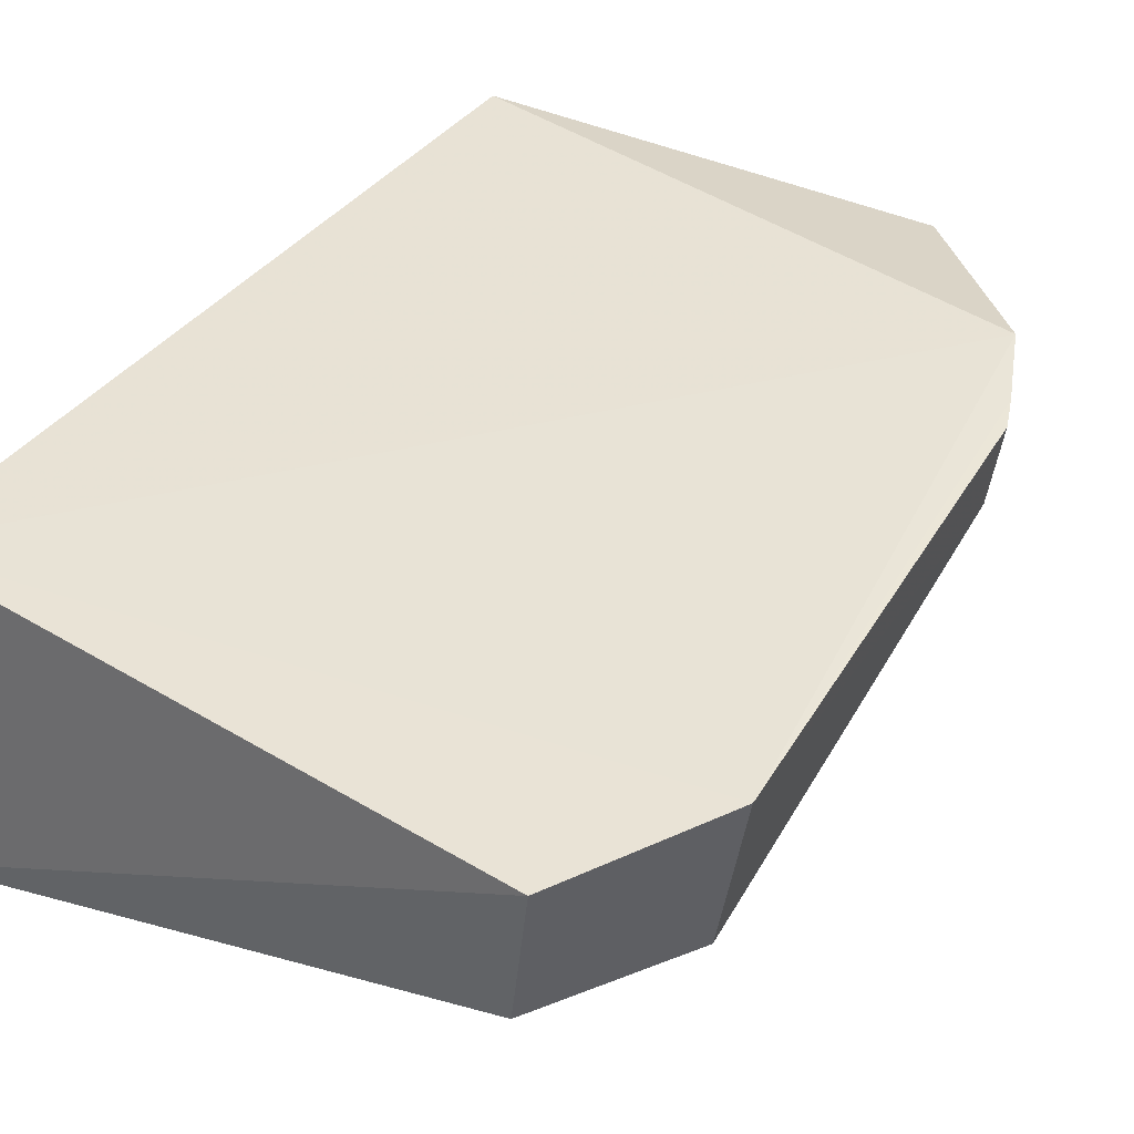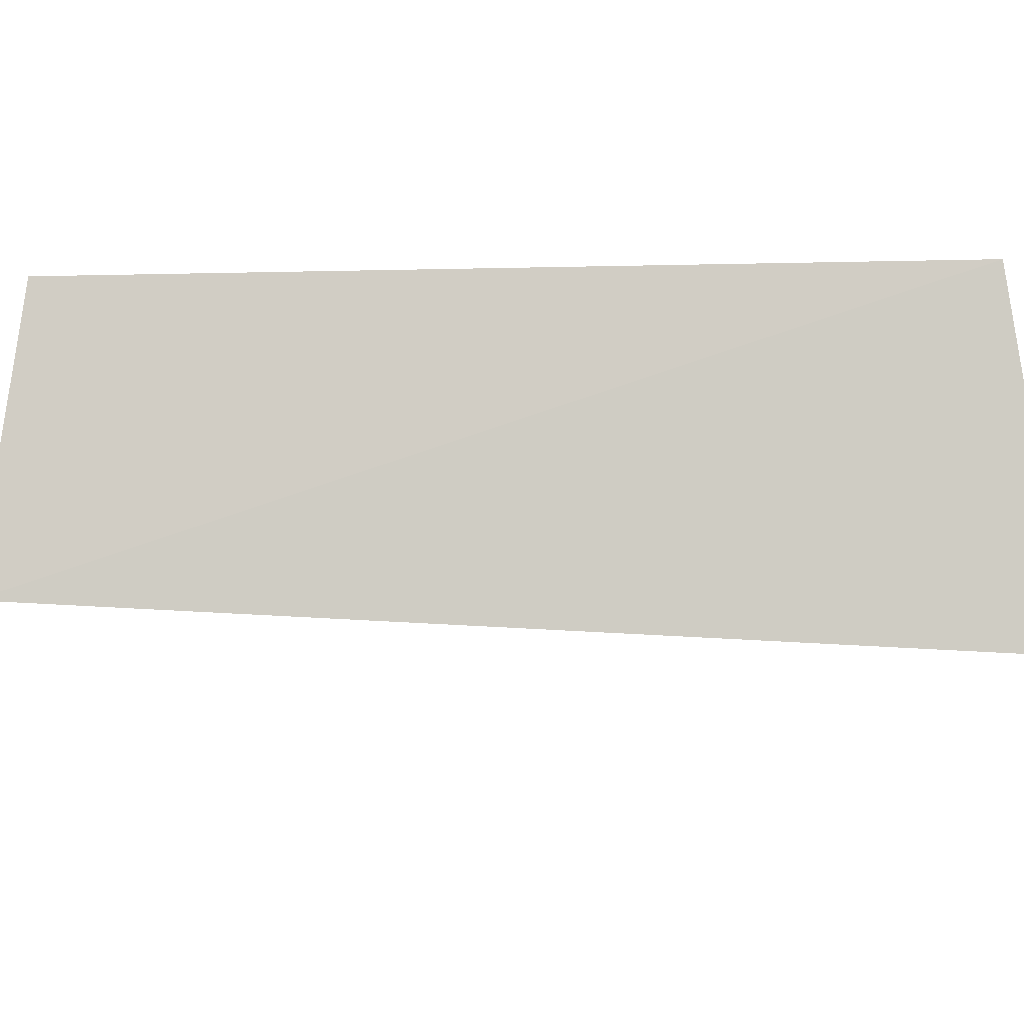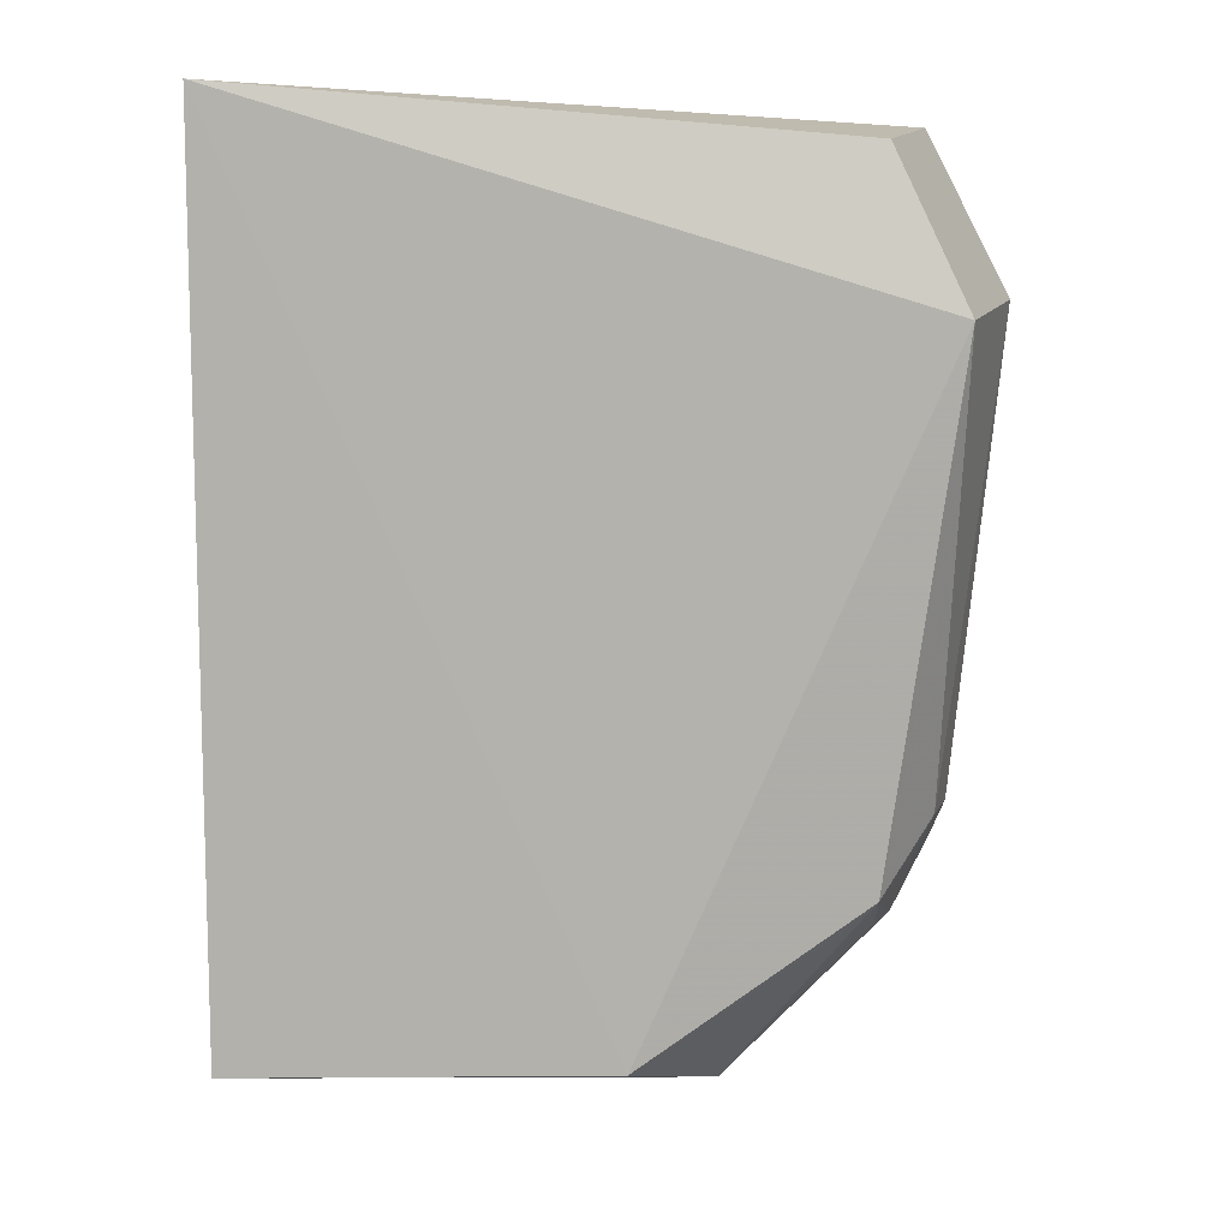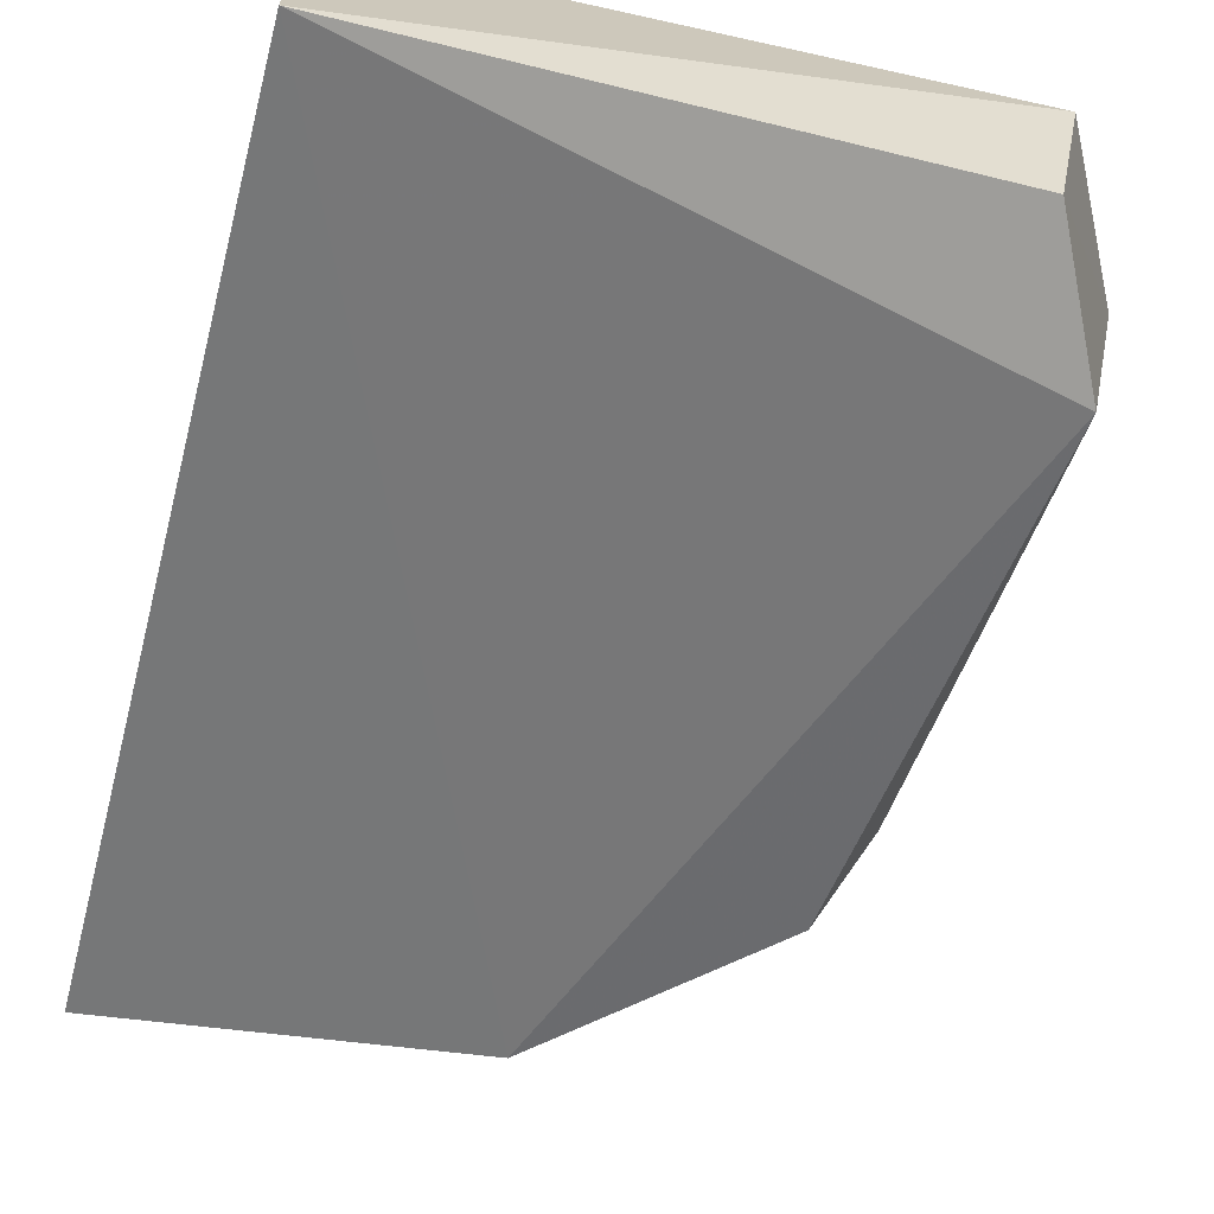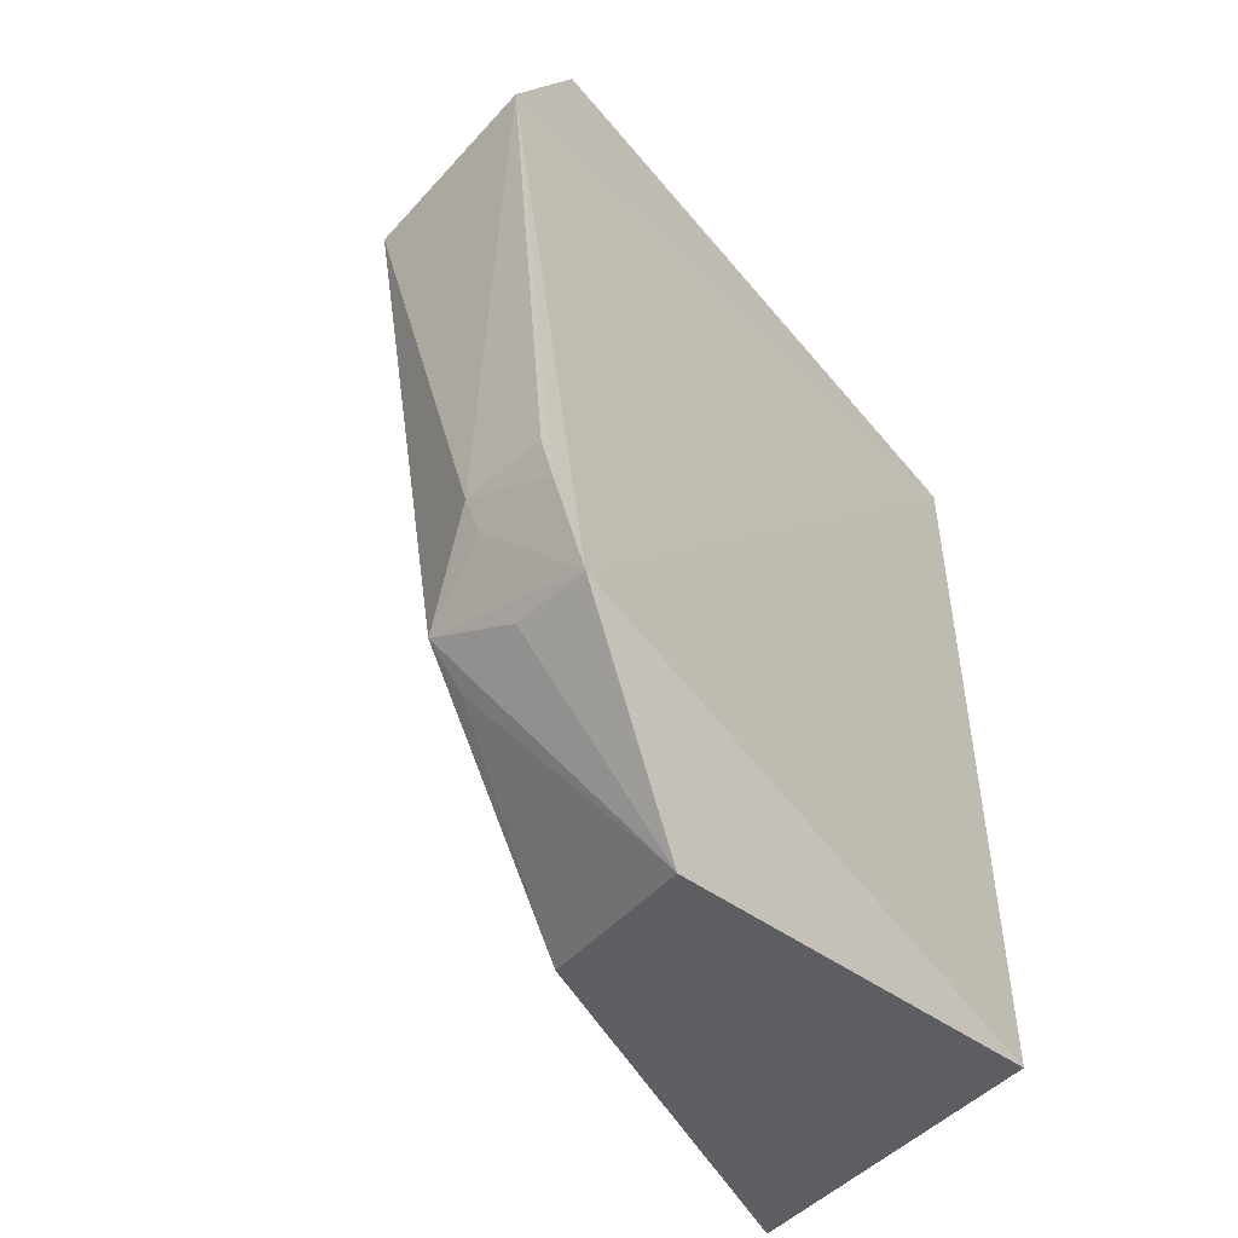
<metadata>
{"format":"obj","ext":"obj","renderer":"f3d","projection":"perspective","resolution":1024,"background":"white","views":[{"elev":41.2,"azim":-145.4,"up":"+Z"},{"elev":-7.3,"azim":94.5,"up":"+Z"},{"elev":8.1,"azim":-173.0,"up":"+Y"},{"elev":-62.2,"azim":165.9,"up":"+Z"},{"elev":-51.0,"azim":-52.0,"up":"+Y"}]}
</metadata>
<code>
v -0.3902 -0.1747 -0.1362
v -0.2323 -0.1541 -0.2207
v -0.2348 0.1469 -0.1233
v -0.4568 0.1525 -0.1241
v -0.4737 0.09052 -0.1894
v -0.4489 -0.1171 -0.121
v -0.2348 -0.141 -0.1233
v -0.4462 -0.09918 -0.1795
v -0.2357 0.1633 -0.2386
v -0.4861 0.09566 -0.1228
v -0.3656 -0.1554 -0.1975
v -0.4442 -0.114 -0.1489
v -0.4466 0.1466 -0.1836
v -0.4675 -0.07649 -0.1224
v -0.4329 -0.1118 -0.178
v -0.4639 -0.0751 -0.1525
v -0.4625 -0.08832 -0.1219
v -0.4587 -0.08665 -0.1508
f 7 1 2
f 7 2 3
f 7 6 1
f 7 3 6
f 9 3 2
f 9 4 3
f 10 6 3
f 10 3 4
f 11 8 5
f 11 2 1
f 11 9 2
f 11 5 9
f 12 8 1
f 12 1 6
f 12 6 8
f 13 9 5
f 13 4 9
f 13 10 4
f 13 5 10
f 15 11 1
f 15 1 8
f 15 8 11
f 16 5 8
f 16 14 10
f 16 10 5
f 17 6 10
f 17 10 14
f 17 14 16
f 18 16 8
f 18 8 6
f 18 17 16
f 18 6 17

</code>
